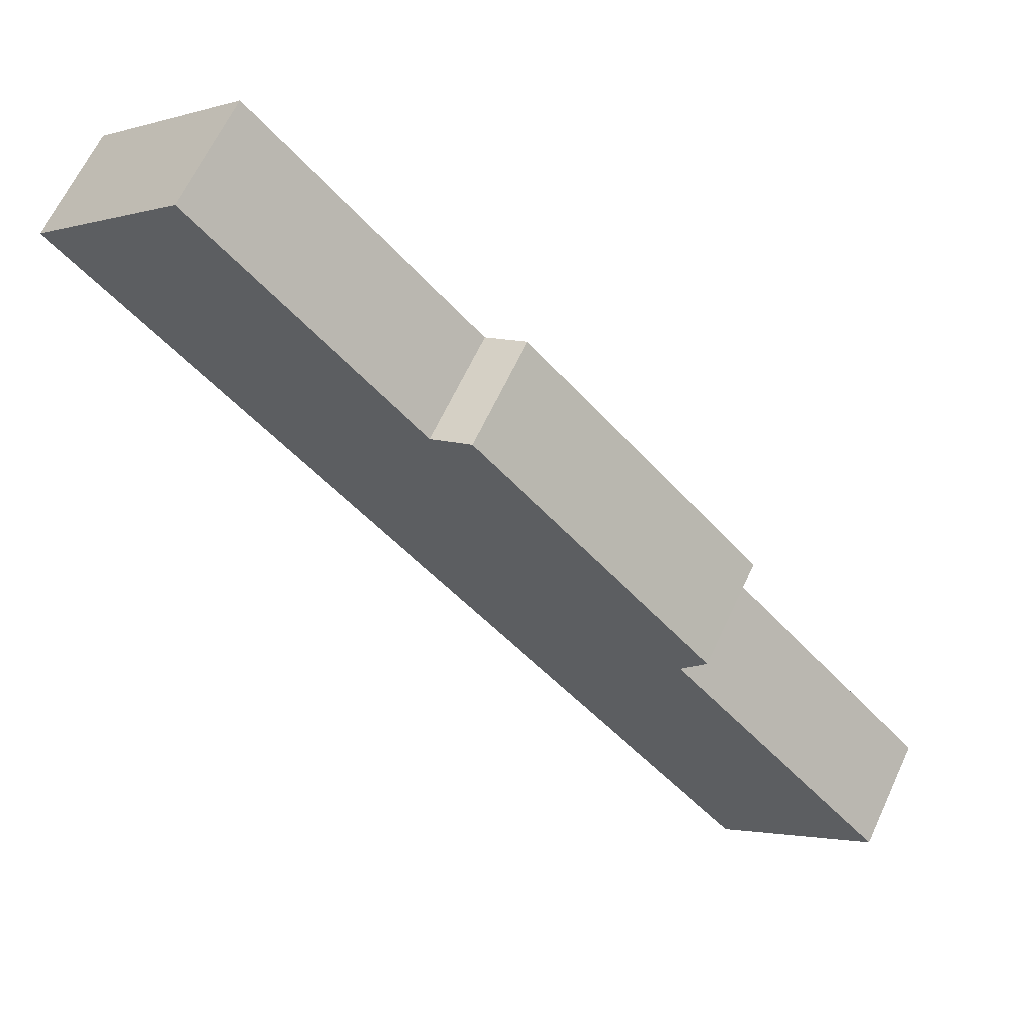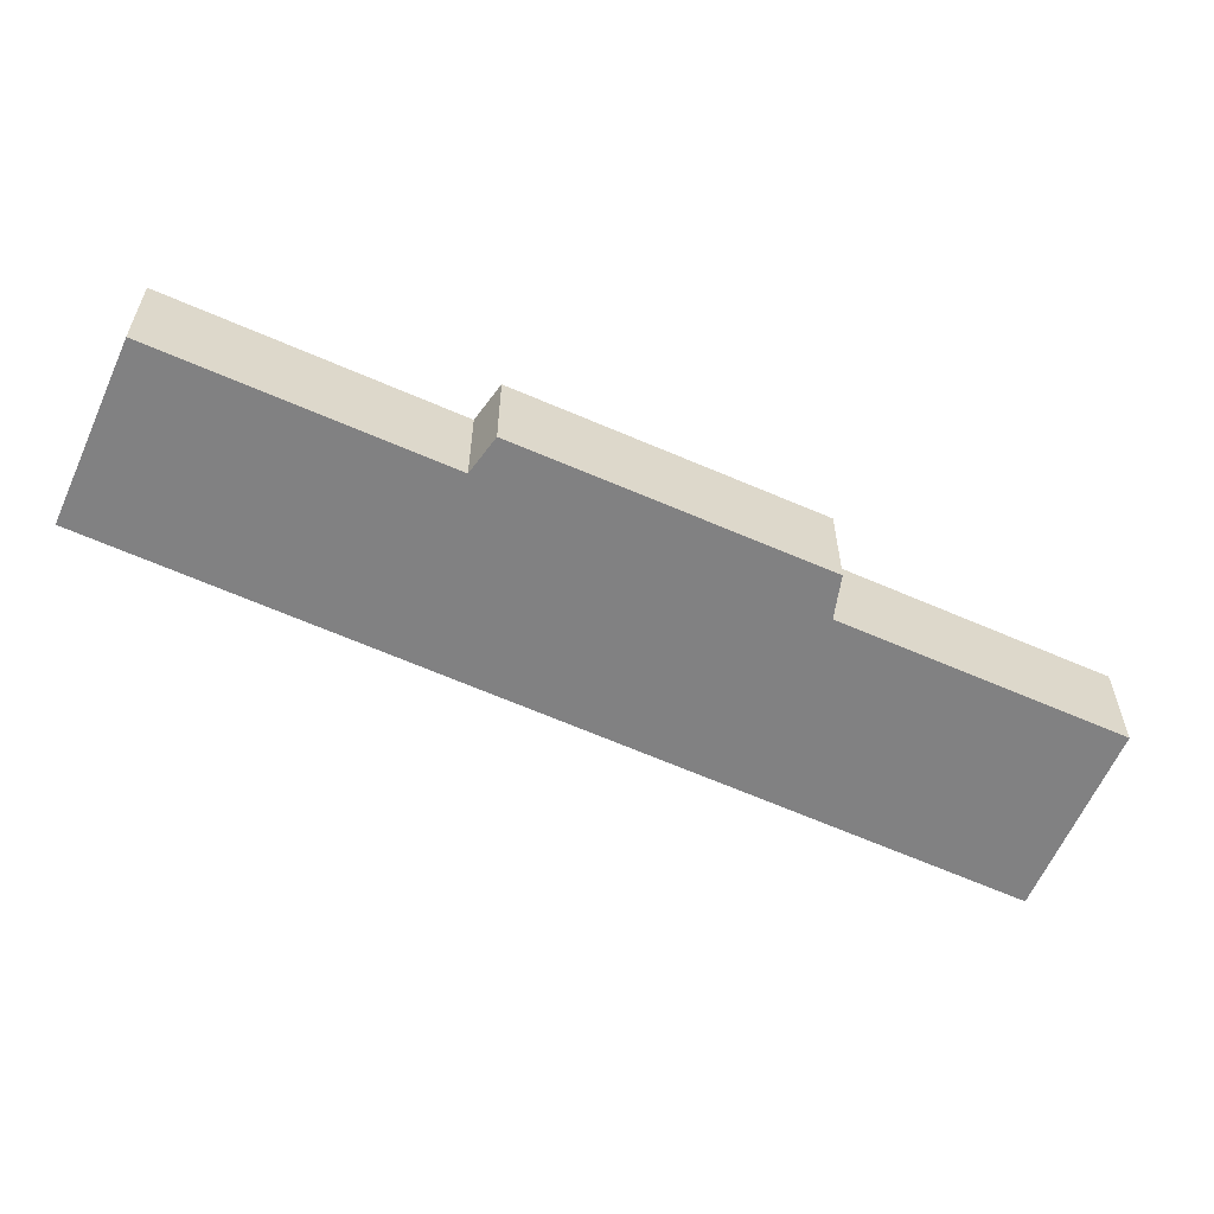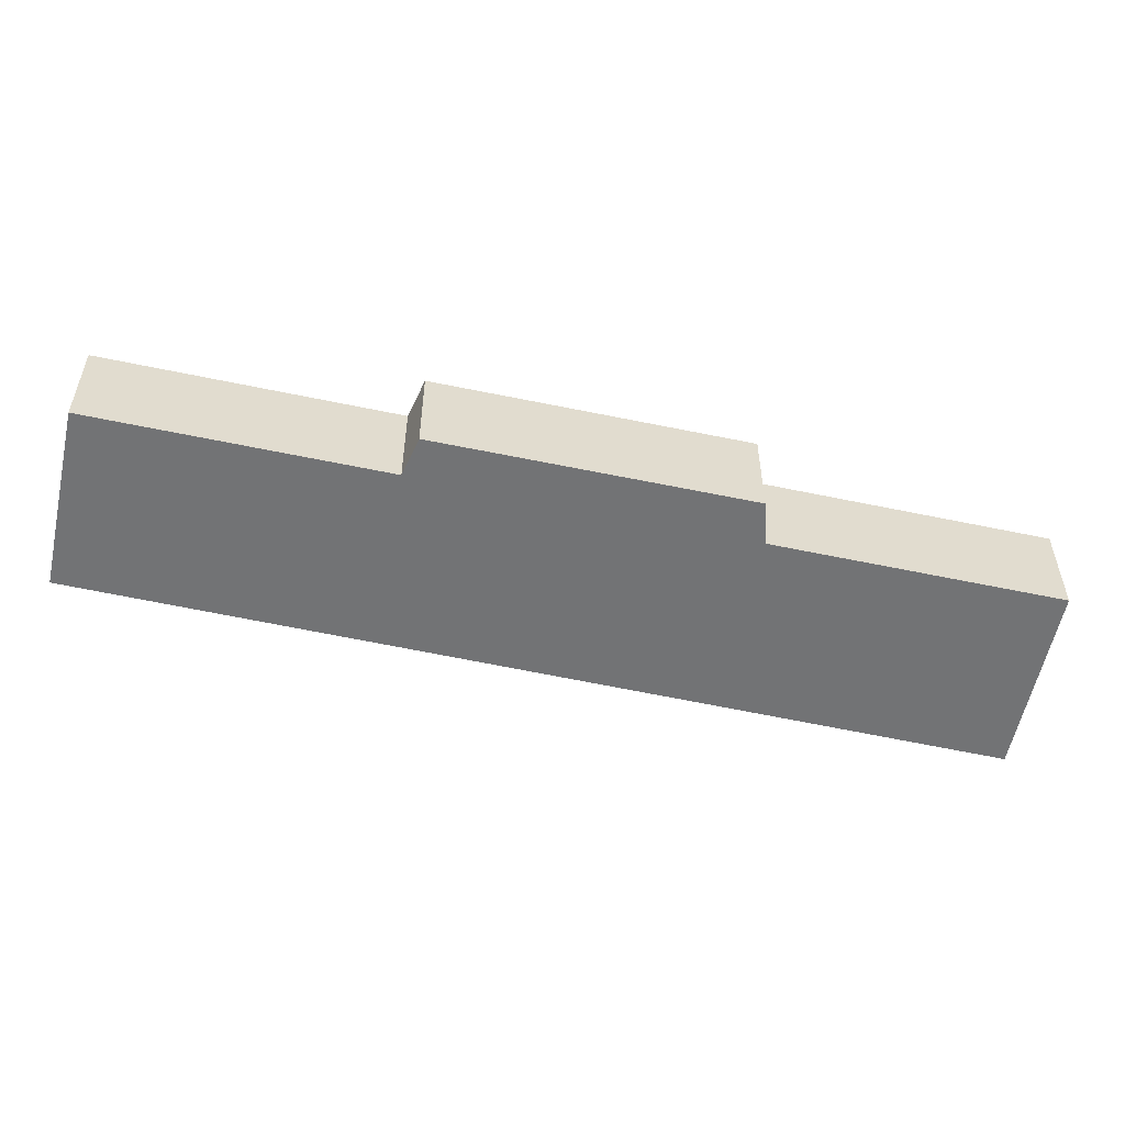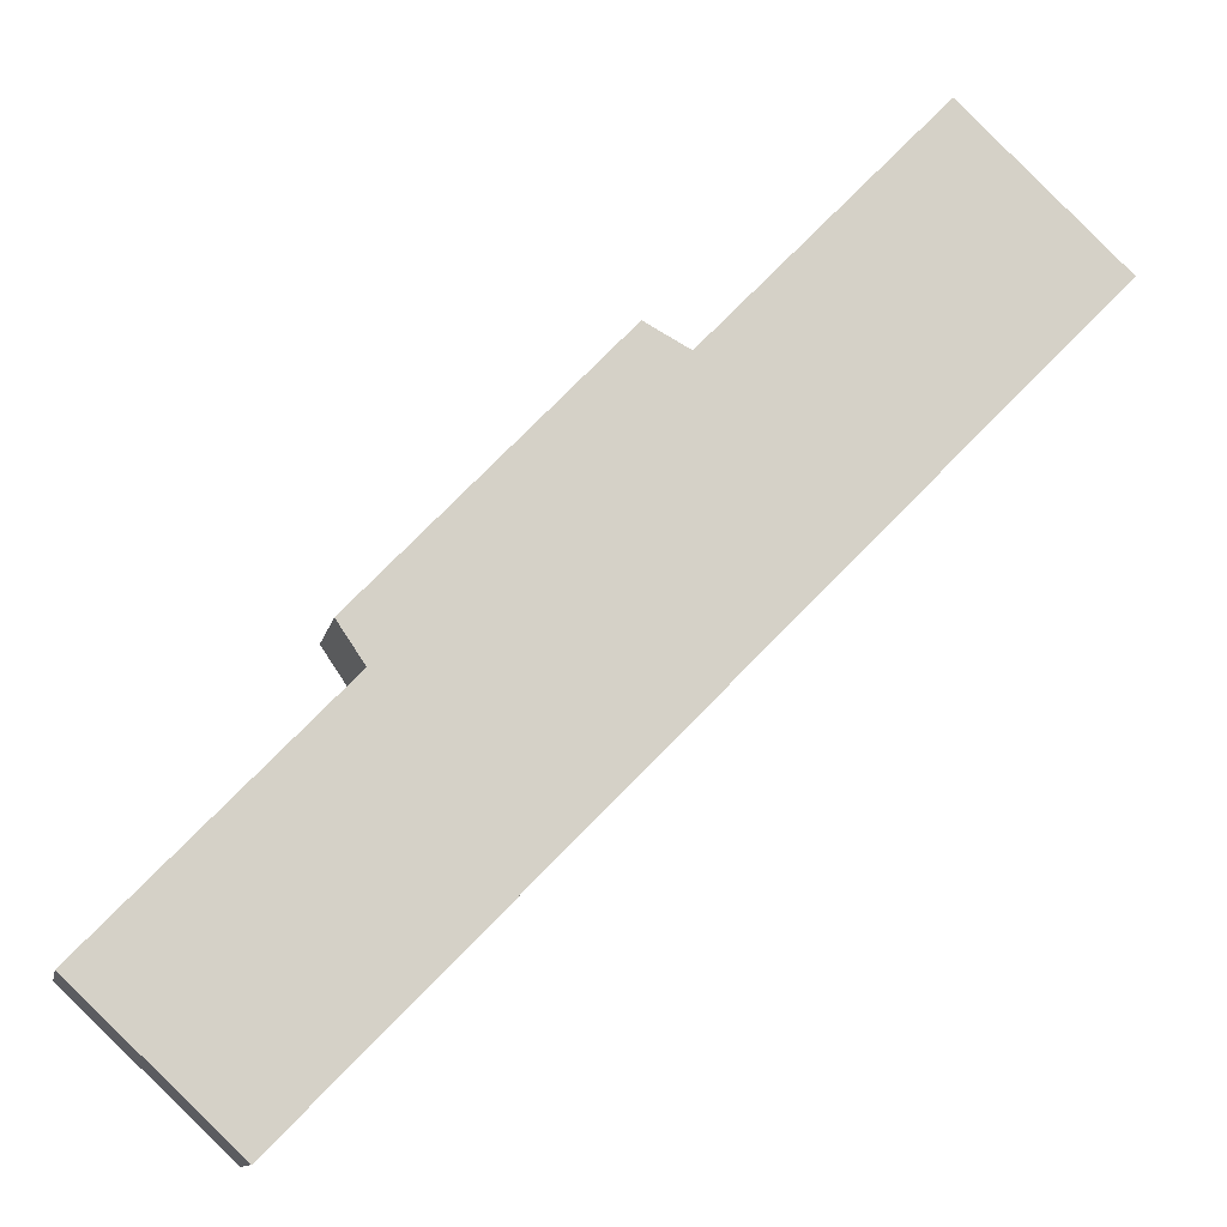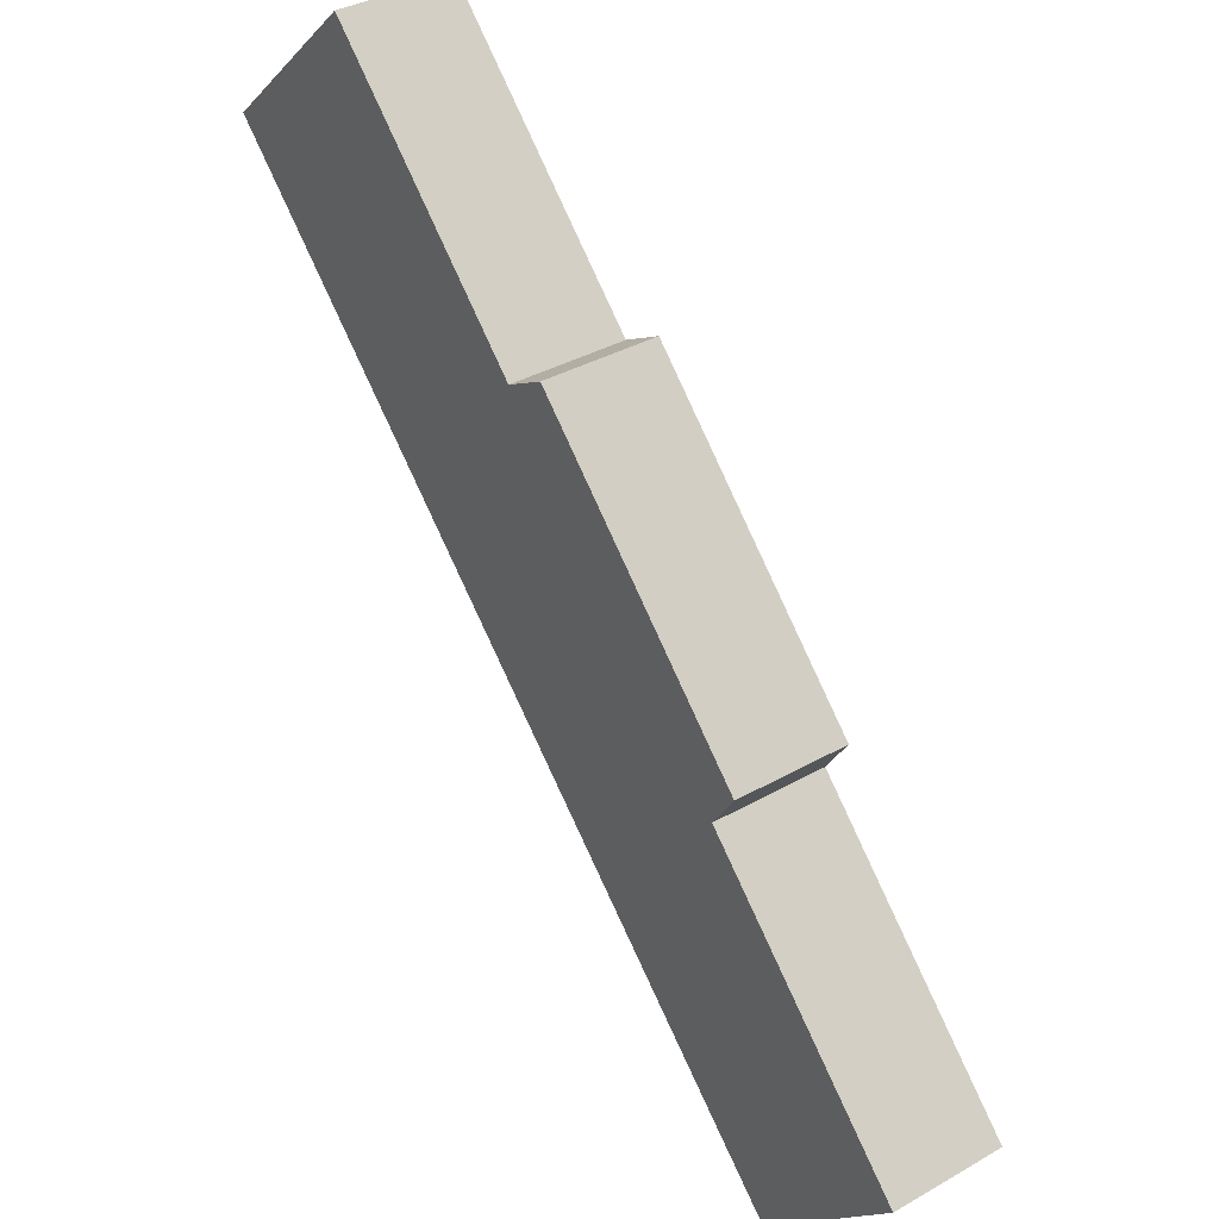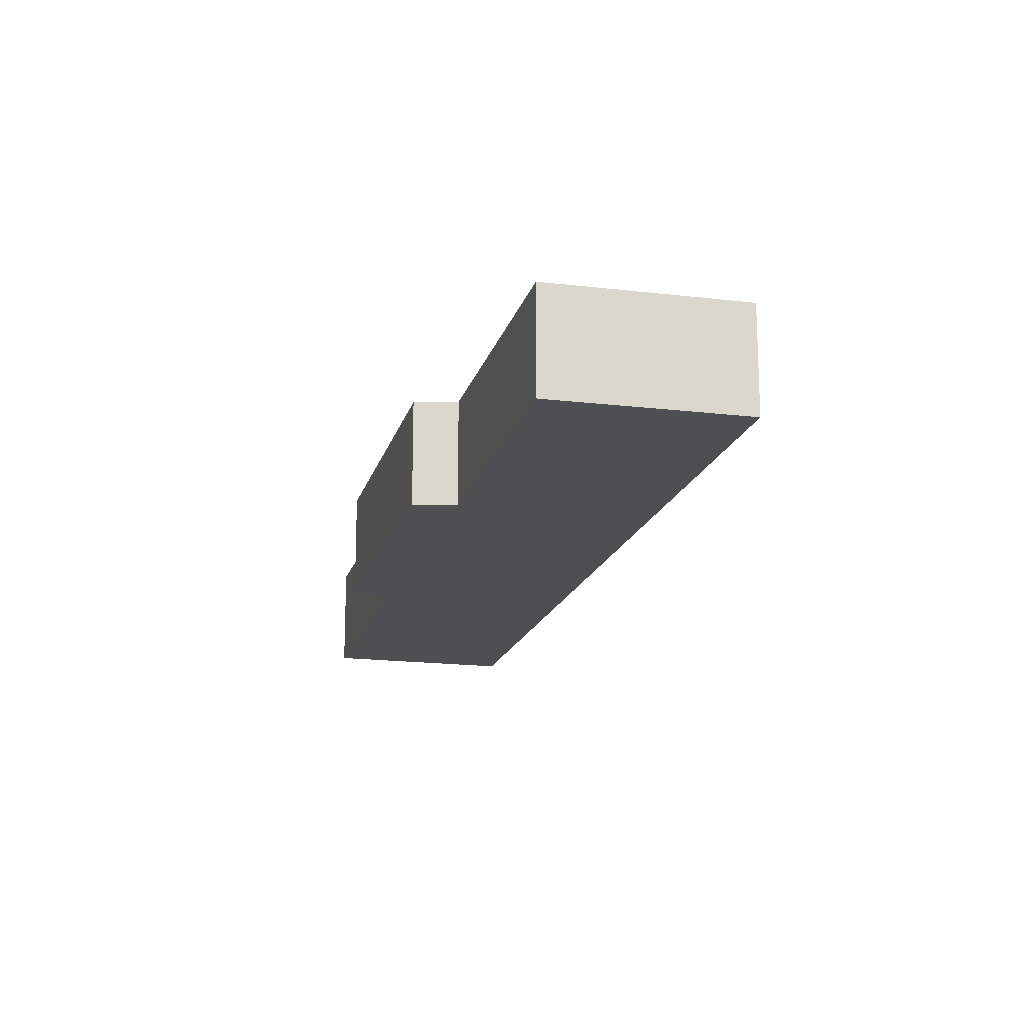
<metadata>
{"format":"obj","ext":"obj","renderer":"f3d","projection":"perspective","resolution":1024,"background":"white","views":[{"elev":63.9,"azim":-155.1,"up":"+Z"},{"elev":-60.4,"azim":-70.3,"up":"+Y"},{"elev":-55.8,"azim":-58.6,"up":"+Y"},{"elev":-11.3,"azim":-11.2,"up":"+Z"},{"elev":35.1,"azim":-127.3,"up":"+Z"},{"elev":-17.6,"azim":29.9,"up":"+Y"}]}
</metadata>
<code>
v  4.405 2.57e-16 -4.197
v  4.417 -2.801e-16 4.574
v  0 0 0
v  25.68 -1.071e-15 17.49
v  6.755 -4.283e-16 6.995
v  14.43 -9.15e-16 14.94
v  13.18 -9.564e-16 15.62
v  16.69 -1.058e-15 17.29
v  21.07 -1.336e-15 21.82
v  5.994 -4.975e-16 8.125
v  7.219e-05 3.394 -0.0001076
v  25.68 3.394 17.49
v  4.405 3.394 -4.197
v  4.417 3.394 4.574
v  6.755 3.394 6.995
v  5.994 3.394 8.124
v  14.43 3.394 14.94
v  13.18 3.394 15.62
v  16.69 3.394 17.29
v  21.07 3.394 21.82
g defaultobject
f 1 2 3
f 2 1 4
f 2 4 5
f 5 4 6
f 5 6 7
f 6 4 8
f 8 4 9
f 7 10 5
f 11 12 13
f 12 11 14
f 12 14 15
f 12 15 16
f 12 16 17
f 17 16 18
f 12 17 19
f 12 19 20
f 14 3 2
f 3 14 11
f 15 2 5
f 2 15 14
f 16 5 10
f 5 16 15
f 18 10 7
f 10 18 16
f 6 18 7
f 18 6 17
f 19 6 8
f 6 19 17
f 20 8 9
f 8 20 19
f 4 20 9
f 20 4 12
f 1 12 4
f 12 1 13
f 11 1 3
f 1 11 13

</code>
